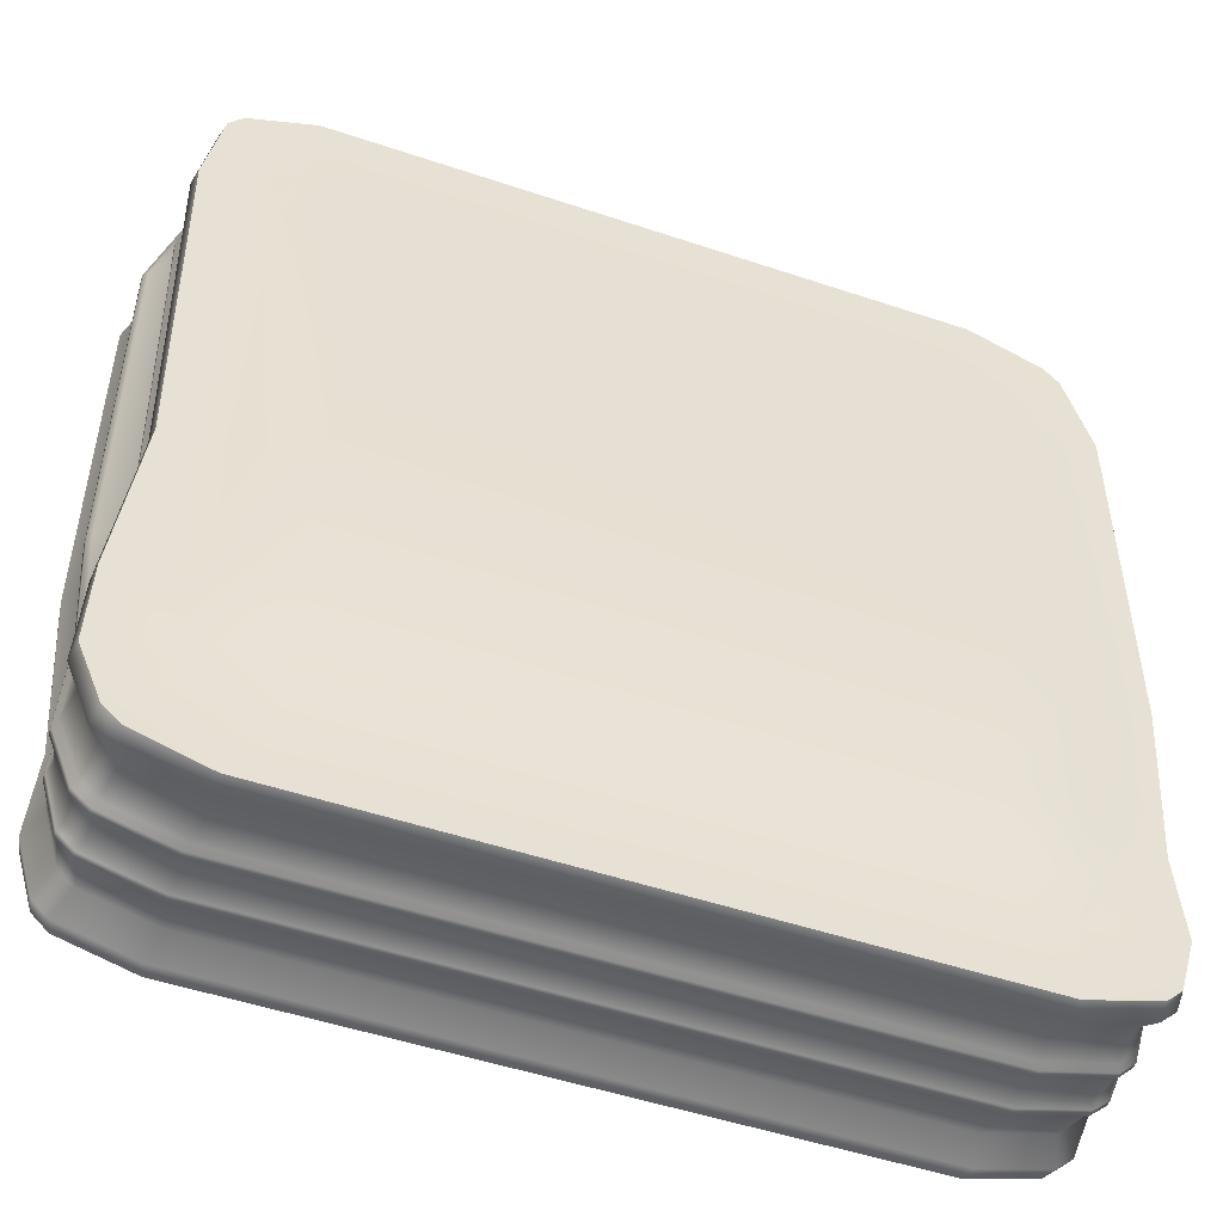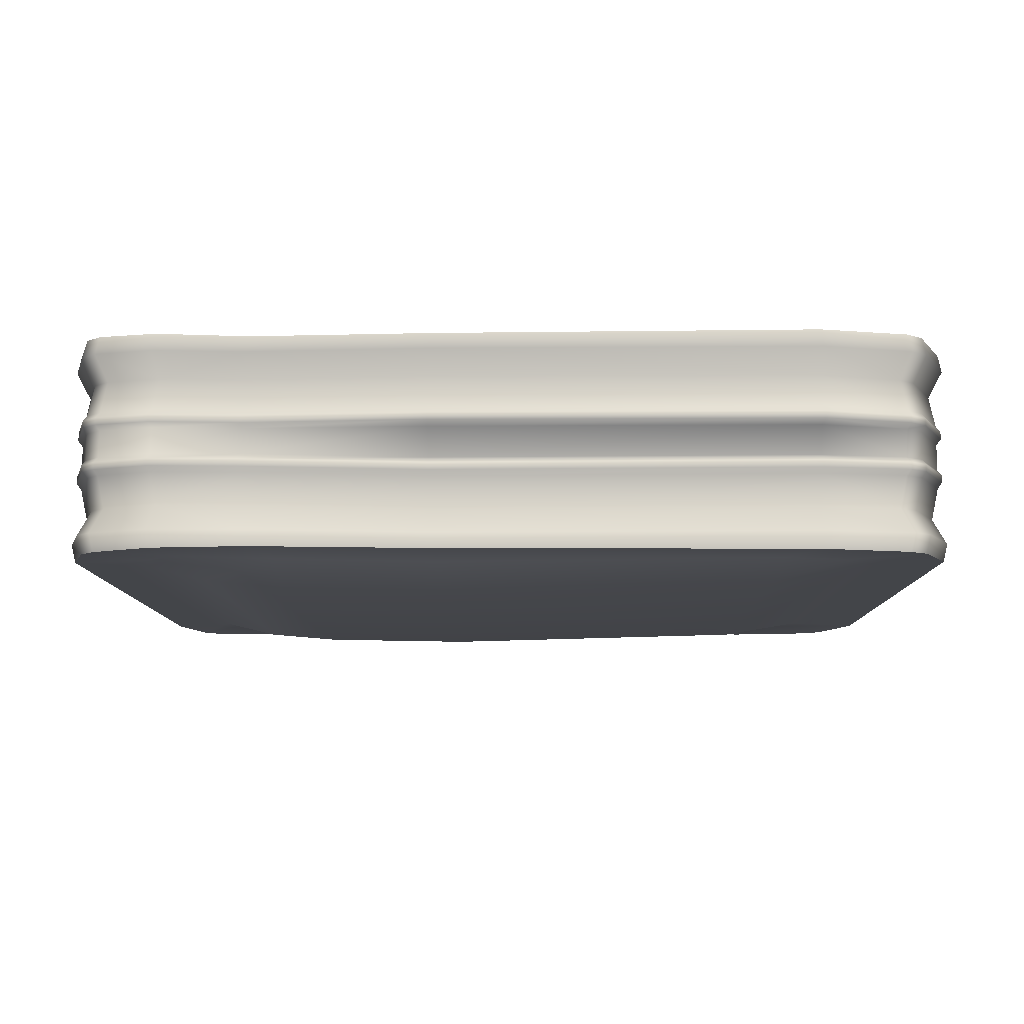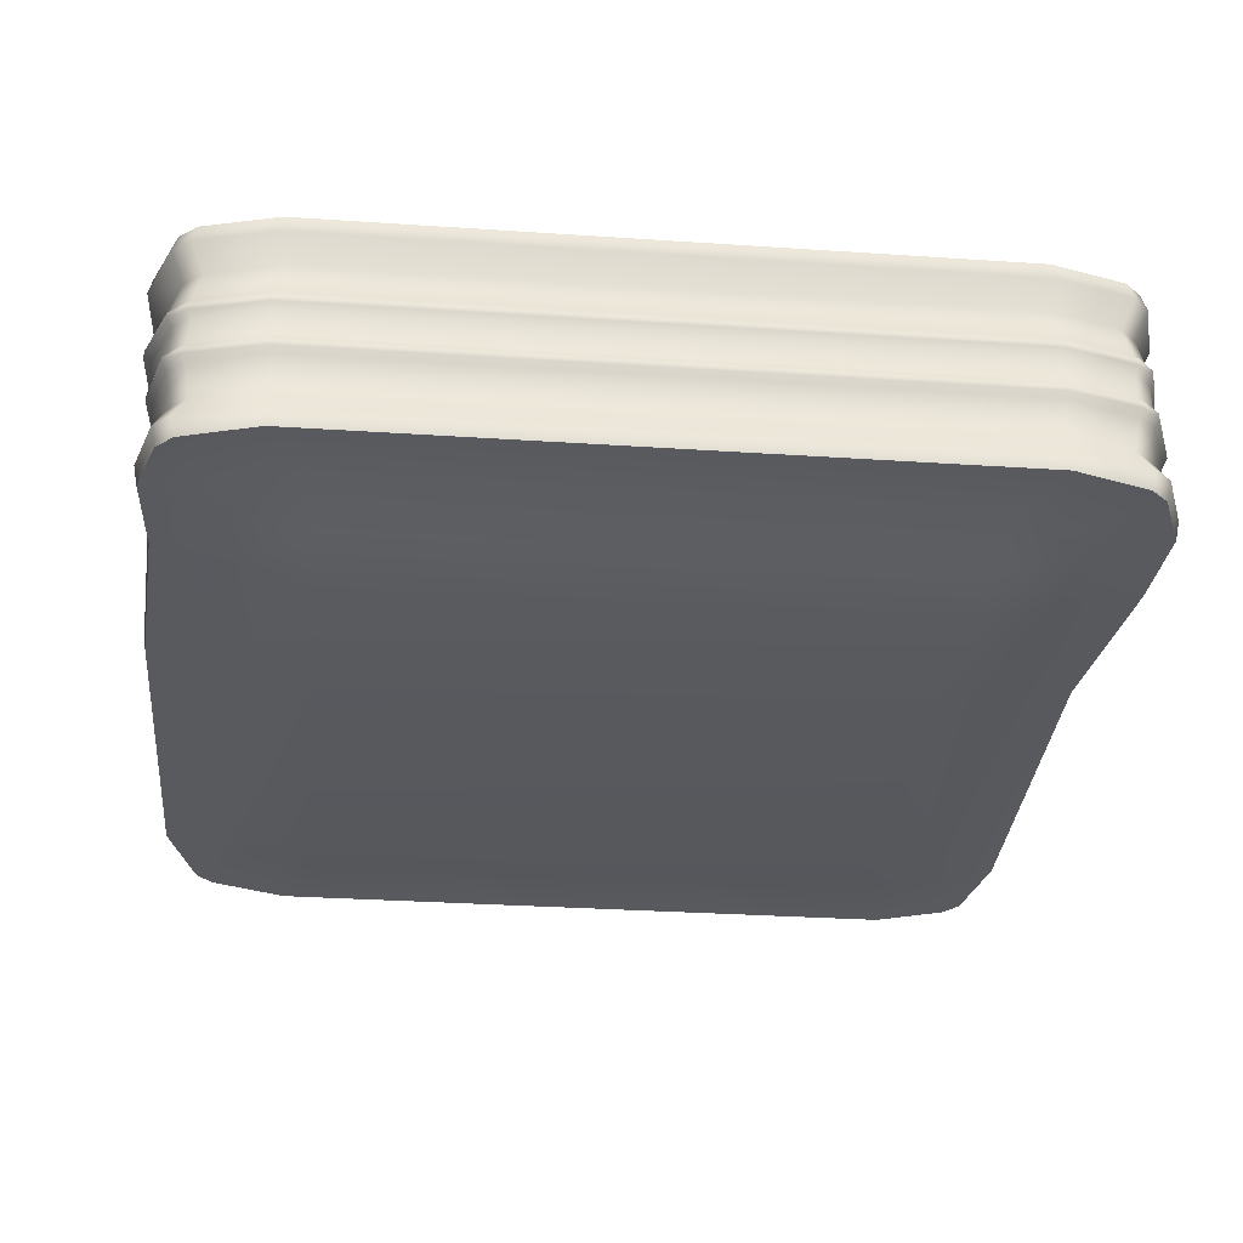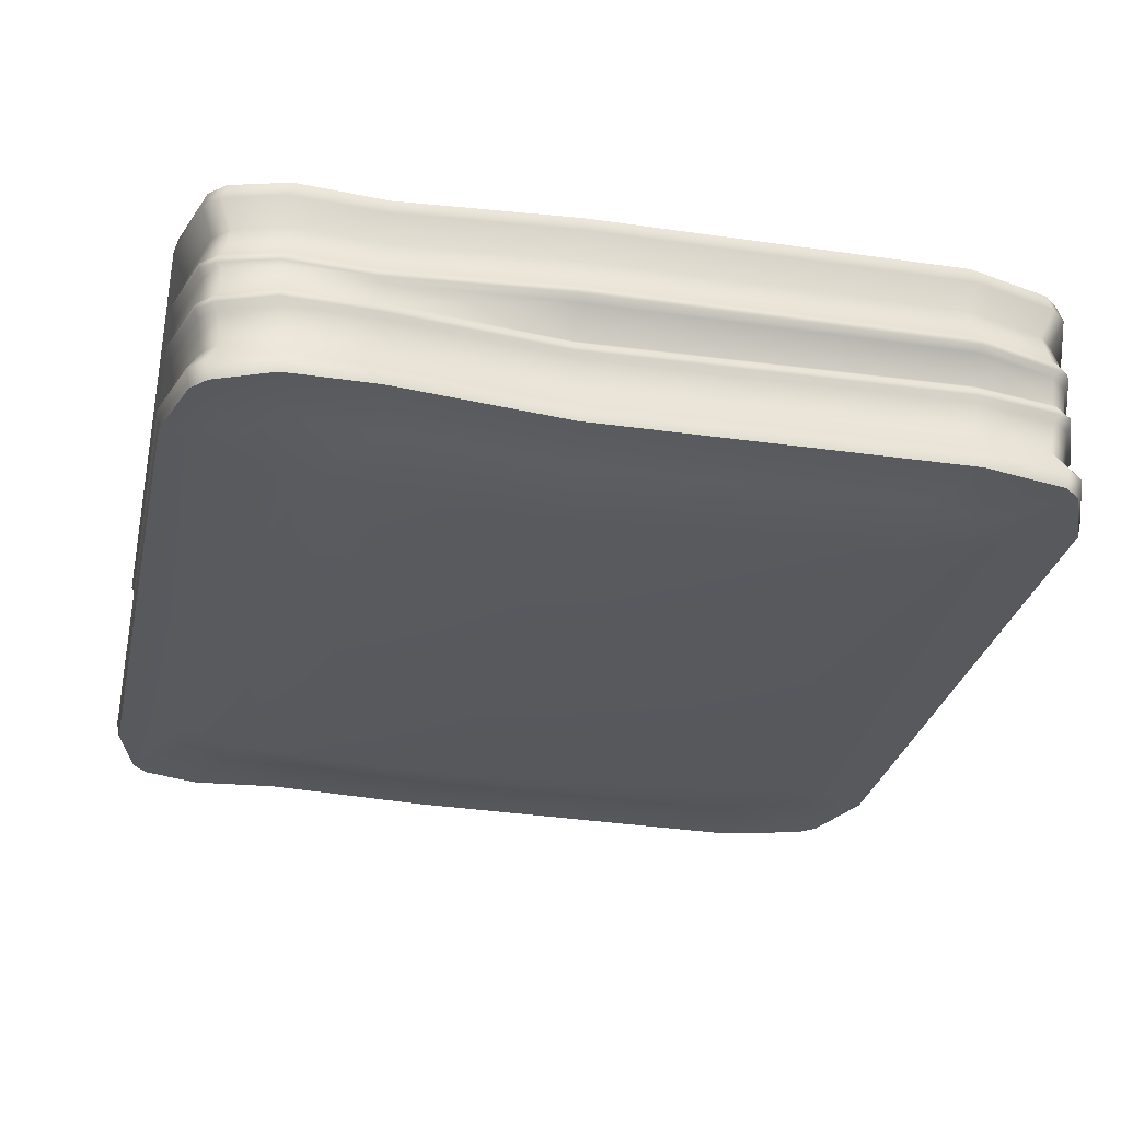
<metadata>
{"format":"obj","ext":"obj","renderer":"f3d","projection":"perspective","resolution":1024,"background":"white","views":[{"elev":-50.9,"azim":159.9,"up":"+Z"},{"elev":-8.8,"azim":-89.4,"up":"+Y"},{"elev":-31.0,"azim":174.5,"up":"+Y"},{"elev":-30.0,"azim":-102.5,"up":"+Y"}]}
</metadata>
<code>
g default
v 174.4 18.63 -9.131
v 174.4 19.26 -9.214
v 174.4 20.12 -9.215
v 174 20.78 -9.132
v 173.3 24.51 -8.99
v 166.5 29.78 -8.21
v 82.45 29.78 -8.21
v 75.25 24.51 -8.99
v 74.55 20.78 -9.132
v 74.09 20.12 -9.215
v 74.09 19.26 -9.214
v 74.96 18.63 -9.131
v 176.3 18.63 -30.55
v 176.9 19.26 -30.83
v 176.9 20.12 -30.84
v 176.4 20.78 -30.56
v 175.7 24.51 -30.1
v 168.7 29.71 -27.5
v 83.9 29.71 -27.5
v 76.9 24.51 -30.1
v 76.21 20.78 -30.56
v 75.74 20.12 -30.84
v 75.75 19.26 -30.83
v 76.09 18.63 -30.55
v 174.6 29.3 -8.882
v 73.89 29.3 -8.882
v 177.1 29.37 -29.94
v 75.59 29.37 -29.94
v 174.9 27.48 -8.975
v 177.3 27.49 -30.25
v 75.32 27.49 -30.25
v 73.66 27.48 -8.975
v 77.72 15.52 -9.131
v 77.25 14.87 -9.214
v 77.25 14.01 -9.215
v 77.71 13.36 -9.132
v 78.41 9.627 -8.99
v 85.15 4.351 -8.21
v 169.2 4.351 -8.21
v 176.4 9.627 -8.99
v 177.1 13.36 -9.132
v 177.6 14.01 -9.215
v 177.6 14.87 -9.214
v 177.1 15.52 -9.131
v 75.25 15.52 -30.55
v 74.78 14.87 -30.83
v 74.78 14.01 -30.84
v 75.24 13.36 -30.56
v 75.94 9.628 -30.1
v 82.99 4.422 -27.5
v 167.8 4.422 -27.5
v 174.8 9.628 -30.1
v 175.5 13.36 -30.56
v 175.9 14.01 -30.84
v 175.9 14.87 -30.83
v 175.5 15.52 -30.55
v 77.05 4.834 -8.882
v 177.8 4.834 -8.882
v 74.62 4.764 -29.94
v 176.1 4.764 -29.94
v 76.82 6.656 -8.975
v 74.35 6.644 -30.25
v 176.4 6.644 -30.25
v 178 6.656 -8.975
v 164.3 15.51 -51.31
v 164.6 14.87 -51.77
v 164.6 14.01 -51.78
v 164.3 13.36 -51.31
v 163.7 9.628 -50.62
v 164.1 4.555 -51.8
v 160.3 1.781 -8.208
v 159.4 2.049 -27.47
v 164.1 4.555 51.8
v 163.7 9.628 50.62
v 164.3 13.36 51.31
v 164.6 14.01 51.78
v 164.6 14.87 51.77
v 164.3 15.51 51.31
v 74.82 15.51 -40.87
v 74.37 14.87 -41.24
v 74.37 14.01 -41.25
v 74.83 13.36 -40.87
v 75.52 9.628 -40.29
v 74.34 4.555 -40.61
v 160.3 4.637 -43.98
v 168.3 4.637 -36.84
v 176.6 4.555 -40.61
v 175.4 9.628 -40.29
v 176.1 13.36 -40.87
v 176.6 14.01 -41.25
v 176.6 14.87 -41.24
v 176.1 15.51 -40.87
v 169.5 4.637 32.42
v 160.5 4.637 42.88
v 75.99 4.555 35.83
v 77.17 9.628 35.45
v 76.48 13.36 35.96
v 76.01 14.01 36.29
v 76.02 14.87 36.28
v 76.47 15.51 35.95
v 177.4 15.51 35.95
v 177.9 14.87 36.28
v 177.9 14.01 36.29
v 177.5 13.36 35.96
v 176.8 9.628 35.45
v 177.9 4.555 35.83
v 87.94 9.628 -50.62
v 87.39 13.36 -51.31
v 87.03 14.01 -51.78
v 87.04 14.87 -51.77
v 87.39 15.51 -51.31
v 87.39 15.51 51.31
v 87.04 14.87 51.77
v 87.03 14.01 51.78
v 87.39 13.36 51.31
v 87.94 9.628 50.62
v 87.59 4.555 51.8
v 84.08 4.637 32.42
v 91.41 4.637 42.88
v 92.75 1.781 -8.208
v 91.51 2.049 -27.47
v 82.64 4.637 -36.84
v 91.21 4.637 -43.98
v 87.59 4.555 -51.8
v 87.19 6.608 52.18
v 75.61 6.608 36.2
v 73.96 6.608 -41.03
v 87.19 6.608 -52.18
v 164.5 6.608 -52.18
v 177 6.608 -41.03
v 178.3 6.608 36.2
v 164.5 6.608 52.18
v 87.41 18.62 -51.31
v 87.06 19.26 -51.77
v 87.06 20.12 -51.78
v 87.41 20.78 -51.31
v 87.95 24.5 -50.62
v 87.59 29.58 -51.8
v 91.43 31.32 -8.208
v 92.25 31.05 -27.47
v 87.59 29.58 51.8
v 87.95 24.5 50.62
v 87.41 20.78 51.31
v 87.06 20.12 51.78
v 87.06 19.26 51.77
v 87.41 18.62 51.31
v 176.7 18.63 -40.87
v 177.3 19.26 -41.24
v 177.3 20.12 -41.25
v 176.9 20.78 -40.87
v 176.2 24.5 -40.29
v 177.3 29.58 -40.61
v 91.33 29.5 -43.98
v 83.33 29.5 -36.84
v 75.06 29.58 -40.61
v 76.24 24.5 -40.29
v 75.55 20.78 -40.87
v 75.08 20.12 -41.25
v 75.09 19.26 -41.24
v 75.45 18.63 -40.87
v 82.17 29.5 32.42
v 91.17 29.5 42.88
v 175.7 29.58 35.83
v 174.5 24.5 35.45
v 175.2 20.78 35.96
v 175.7 20.12 36.29
v 175.7 19.26 36.28
v 175.5 18.63 35.95
v 74.49 18.63 35.95
v 73.76 19.26 36.28
v 73.76 20.12 36.29
v 74.22 20.78 35.96
v 74.92 24.5 35.45
v 73.73 29.58 35.83
v 163.7 24.5 -50.62
v 164.3 20.78 -51.31
v 164.6 20.12 -51.78
v 164.6 19.26 -51.77
v 164.3 18.62 -51.31
v 164.3 18.62 51.31
v 164.6 19.26 51.77
v 164.6 20.12 51.78
v 164.3 20.78 51.31
v 163.7 24.5 50.62
v 164.1 29.58 51.8
v 167.6 29.5 32.42
v 160.3 29.5 42.88
v 158.9 31.32 -8.208
v 160.2 31.05 -27.47
v 169 29.5 -36.84
v 160.5 29.5 -43.98
v 164.1 29.58 -51.8
v 164.5 27.52 52.18
v 176.1 27.52 36.2
v 177.7 27.52 -41.03
v 164.5 27.52 -52.18
v 87.2 27.52 -52.18
v 74.68 27.52 -41.03
v 73.35 27.52 36.2
v 87.2 27.52 52.18
v 91.92 30.25 -36.75
v 91.26 30.25 32.33
v 159.6 30.25 32.33
v 160.4 30.25 -36.75
v 159.8 2.854 -36.75
v 160.4 2.854 32.33
v 92.12 2.854 32.33
v 91.3 2.854 -36.75
v 78.91 20.78 48.02
v 77.11 20.78 46.04
v 77.21 18.62 46
v 79.02 18.62 48.02
v 173.5 20.78 45.97
v 171.9 20.78 48.07
v 171.9 18.62 48.08
v 173.7 18.62 45.94
v 172.3 20.78 -49.1
v 174.3 20.78 -47.32
v 174.2 18.63 -47.31
v 172.2 18.62 -49.1
v 77.42 20.78 -47.24
v 79.33 20.78 -49.11
v 79.32 18.62 -49.1
v 77.4 18.63 -47.24
v 171.2 24.5 47.42
v 172.9 24.5 45.31
v 173.6 24.5 -46.65
v 171.6 24.5 -48.44
v 79.98 24.5 -48.44
v 78.08 24.5 -46.57
v 77.77 24.5 45.39
v 79.57 24.5 47.37
v 78.47 20.12 48.45
v 76.67 20.12 46.47
v 78.48 19.26 48.44
v 76.68 19.26 46.47
v 174 20.12 46.4
v 172.3 20.12 48.5
v 174 19.26 46.39
v 172.3 19.26 48.5
v 172.7 20.12 -49.54
v 174.7 20.12 -47.76
v 172.7 19.26 -49.54
v 174.7 19.26 -47.76
v 76.98 20.12 -47.68
v 78.89 20.12 -49.55
v 76.99 19.26 -47.67
v 78.9 19.26 -49.54
v 84.5 29.4 -40.87
v 86.53 29.4 -42.68
v 77.17 29.69 -47.47
v 79.08 29.7 -49.34
v 85.72 29.39 40.79
v 83.96 29.39 38.75
v 78.66 29.7 48.27
v 76.86 29.7 46.29
v 165.4 29.4 -42.67
v 167.5 29.4 -40.93
v 172.5 29.7 -49.34
v 174.5 29.69 -47.55
v 166.6 29.4 38.61
v 165 29.4 40.84
v 173.8 29.7 46.2
v 172.2 29.7 48.32
v 174.2 27.55 46.67
v 172.6 27.54 48.77
v 173 27.54 -49.79
v 174.9 27.54 -48
v 76.73 27.54 -47.92
v 78.63 27.54 -49.79
v 78.22 27.55 48.71
v 76.41 27.55 46.74
v 172.8 13.36 48.02
v 174.6 13.36 46.04
v 174.5 15.51 46.03
v 172.7 15.51 48.01
v 78.13 13.36 45.97
v 79.78 13.36 48.07
v 79.77 15.51 48.07
v 78.12 15.51 45.95
v 79.41 13.36 -49.1
v 77.41 13.36 -47.32
v 77.4 15.51 -47.31
v 79.4 15.51 -49.1
v 174.3 13.36 -47.24
v 172.4 13.36 -49.11
v 172.3 15.51 -49.1
v 174.2 15.51 -47.22
v 80.44 9.628 47.42
v 78.79 9.628 45.31
v 78.07 9.628 -46.65
v 80.07 9.628 -48.44
v 171.7 9.628 -48.44
v 173.6 9.628 -46.57
v 173.9 9.628 45.39
v 172.1 9.628 47.37
v 173.2 14.01 48.45
v 175 14.01 46.47
v 173.2 14.87 48.44
v 175 14.87 46.47
v 77.69 14.01 46.4
v 79.35 14.01 48.5
v 77.7 14.87 46.39
v 79.35 14.87 48.5
v 78.97 14.01 -49.54
v 76.98 14.01 -47.76
v 78.98 14.87 -49.54
v 76.98 14.87 -47.76
v 174.7 14.01 -47.68
v 172.8 14.01 -49.55
v 174.7 14.87 -47.67
v 172.8 14.87 -49.54
v 167.2 4.731 -40.87
v 165.2 4.731 -42.68
v 174.5 4.44 -47.47
v 172.6 4.436 -49.34
v 166 4.738 40.79
v 167.7 4.738 38.75
v 173 4.434 48.27
v 174.8 4.432 46.29
v 86.31 4.732 -42.67
v 84.23 4.732 -40.93
v 79.17 4.436 -49.34
v 77.18 4.438 -47.55
v 85.11 4.736 38.61
v 86.68 4.736 40.84
v 77.88 4.433 46.2
v 79.53 4.436 48.32
v 77.43 6.587 46.67
v 79.1 6.588 48.77
v 78.72 6.588 -49.79
v 76.73 6.588 -48
v 175 6.589 -47.92
v 173 6.588 -49.79
v 173.5 6.588 48.71
v 175.3 6.587 46.74
g polySurface6
f 188 139 202 203
f 141 185 187 162
f 163 25 6 186
f 173 8 9 172
f 169 12 33 100
f 171 10 11 170
f 180 146 112 78
f 145 181 182 144
f 165 4 5 164
f 167 2 3 166
f 135 177 178 134
f 146 180 181 145
f 172 9 10 171
f 144 182 183 143
f 168 1 2 167
f 166 3 4 165
f 134 178 179 133
f 136 176 177 135
f 170 11 12 169
f 14 2 1 13
f 15 3 2 14
f 16 4 3 15
f 5 4 16 17
f 28 26 7 19
f 9 8 20 21
f 22 10 9 21
f 23 11 10 22
f 24 12 11 23
f 133 179 65 111
f 176 136 137 175
f 139 188 189 140
f 184 142 143 183
f 7 139 140 19
f 161 202 139 7
f 147 13 56 92
f 148 14 13 147
f 149 15 14 148
f 150 16 15 149
f 151 17 16 150
f 153 201 204 191
f 201 140 189 204
f 19 140 201 154
f 154 201 153 250 249
f 155 28 19 154
f 157 21 20 156
f 158 22 21 157
f 159 23 22 158
f 160 24 23 159
f 162 202 161 254 253
f 187 203 202 162
f 188 203 186 6
f 18 189 188 6
f 204 189 18 190
f 191 204 190 258 257
f 194 29 25 163
f 25 29 30 27
f 27 30 195 152
f 196 197 138 192
f 198 31 28 155
f 28 31 32 26
f 26 32 199 174
f 200 193 185 141
f 161 7 26 174
f 153 191 192 138
f 190 18 27 152
f 18 6 25 27
f 164 5 29 194
f 29 5 17 30
f 30 17 151 195
f 175 137 197 196
f 156 20 31 198
f 31 20 8 32
f 32 8 173 199
f 142 184 193 200
f 120 71 206 207
f 105 40 41 104
f 101 44 1 168
f 103 42 43 102
f 77 113 114 76
f 97 36 37 96
f 99 34 35 98
f 67 109 110 66
f 78 112 113 77
f 104 41 42 103
f 76 114 115 75
f 100 33 34 99
f 98 35 36 97
f 66 110 111 65
f 68 108 109 67
f 102 43 44 101
f 45 33 12 24
f 46 34 33 45
f 47 35 34 46
f 48 36 35 47
f 37 36 48 49
f 41 40 52 53
f 54 42 41 53
f 55 43 42 54
f 56 44 43 55
f 1 44 56 13
f 108 68 69 107
f 71 120 121 72
f 116 74 75 115
f 39 71 72 51
f 93 206 71 39
f 79 45 24 160
f 80 46 45 79
f 81 47 46 80
f 82 48 47 81
f 83 49 48 82
f 85 205 208 123
f 205 72 121 208
f 51 72 205 86
f 86 205 85 314 313
f 89 53 52 88
f 90 54 53 89
f 91 55 54 90
f 92 56 55 91
f 94 206 93 318 317
f 119 207 206 94
f 120 207 118 38
f 50 121 120 38
f 208 121 50 122
f 123 208 122 322 321
f 126 61 57 95
f 57 61 62 59
f 59 62 127 84
f 128 129 70 124
f 130 63 60 87
f 60 63 64 58
f 58 64 131 106
f 132 125 117 73
f 93 39 58 106
f 58 39 51 60
f 60 51 86 87
f 85 123 124 70
f 122 50 59 84
f 59 50 38 57
f 57 38 118 95
f 119 94 73 117
f 96 37 61 126
f 61 37 49 62
f 62 49 83 127
f 107 69 129 128
f 88 52 63 130
f 63 52 40 64
f 64 40 105 131
f 74 116 125 132
f 262 261 186 203 187
f 326 325 118 207 119
f 232 231 210 209
f 209 210 234 233
f 211 212 235 236
f 212 211 280 279
f 226 225 214 213
f 213 214 238 237
f 215 216 239 240
f 216 215 276 275
f 228 227 218 217
f 217 218 242 241
f 219 220 243 244
f 220 219 288 287
f 230 229 222 221
f 221 222 246 245
f 223 224 247 248
f 224 223 284 283
f 225 226 265 266
f 227 228 267 268
f 229 230 269 270
f 231 232 271 272
f 233 234 236 235
f 237 238 240 239
f 241 242 244 243
f 245 246 248 247
f 251 252 270 269
f 252 251 249 250
f 255 256 272 271
f 256 255 253 254
f 259 260 268 267
f 260 259 257 258
f 263 264 266 265
f 264 263 261 262
f 296 295 274 273
f 273 274 298 297
f 275 276 299 300
f 290 289 278 277
f 277 278 302 301
f 279 280 303 304
f 292 291 282 281
f 281 282 306 305
f 283 284 307 308
f 294 293 286 285
f 285 286 310 309
f 287 288 311 312
f 289 290 329 330
f 291 292 331 332
f 293 294 333 334
f 295 296 335 336
f 297 298 300 299
f 301 302 304 303
f 305 306 308 307
f 309 310 312 311
f 315 316 334 333
f 316 315 313 314
f 319 320 336 335
f 320 319 317 318
f 323 324 332 331
f 324 323 321 322
f 327 328 330 329
f 328 327 325 326
f 134 133 223 248
f 135 134 248 246
f 136 135 246 222
f 222 229 137 136
f 153 138 252 250
f 143 142 232 209
f 144 143 209 233
f 145 144 233 235
f 146 145 235 212
f 112 146 212 279
f 219 244 148 147
f 149 148 244 242
f 150 149 242 218
f 151 150 218 227
f 190 152 260 258
f 157 156 230 221
f 221 245 158 157
f 245 247 159 158
f 160 159 247 224
f 79 160 224 283
f 165 164 226 213
f 166 165 213 237
f 167 166 237 239
f 168 167 239 216
f 101 168 216 275
f 170 169 211 236
f 171 170 236 234
f 172 171 234 210
f 210 231 173 172
f 161 174 256 254
f 176 175 228 217
f 217 241 177 176
f 241 243 178 177
f 179 178 243 220
f 65 179 220 287
f 215 240 181 180
f 182 181 240 238
f 183 182 238 214
f 184 183 214 225
f 187 185 264 262
f 185 193 266 264
f 263 265 194 163
f 152 195 268 260
f 259 267 196 192
f 138 197 270 252
f 251 269 198 155
f 174 199 272 256
f 255 271 200 141
f 141 162 253 255
f 155 154 249 251
f 192 191 257 259
f 163 186 261 263
f 193 184 225 266
f 265 226 164 194
f 195 151 227 268
f 267 228 175 196
f 197 137 229 270
f 269 230 156 198
f 199 173 231 272
f 271 232 142 200
f 66 65 287 312
f 67 66 312 310
f 68 67 310 286
f 286 293 69 68
f 75 74 296 273
f 76 75 273 297
f 77 76 297 299
f 78 77 299 276
f 180 78 276 215
f 283 308 80 79
f 81 80 308 306
f 82 81 306 282
f 83 82 282 291
f 89 88 294 285
f 285 309 90 89
f 309 311 91 90
f 92 91 311 288
f 147 92 288 219
f 97 96 290 277
f 98 97 277 301
f 99 98 301 303
f 100 99 303 280
f 169 100 280 211
f 102 101 275 300
f 103 102 300 298
f 104 103 298 274
f 274 295 105 104
f 108 107 292 281
f 281 305 109 108
f 305 307 110 109
f 111 110 307 284
f 133 111 284 223
f 279 304 113 112
f 114 113 304 302
f 115 114 302 278
f 116 115 278 289
f 117 125 330 328
f 327 329 126 95
f 84 127 332 324
f 323 331 128 124
f 70 129 334 316
f 315 333 130 87
f 106 131 336 320
f 319 335 132 73
f 73 94 317 319
f 320 318 93 106
f 87 86 313 315
f 316 314 85 70
f 124 123 321 323
f 324 322 122 84
f 95 118 325 327
f 328 326 119 117
f 125 116 289 330
f 329 290 96 126
f 127 83 291 332
f 331 292 107 128
f 129 69 293 334
f 333 294 88 130
f 131 105 295 336
f 335 296 74 132

</code>
